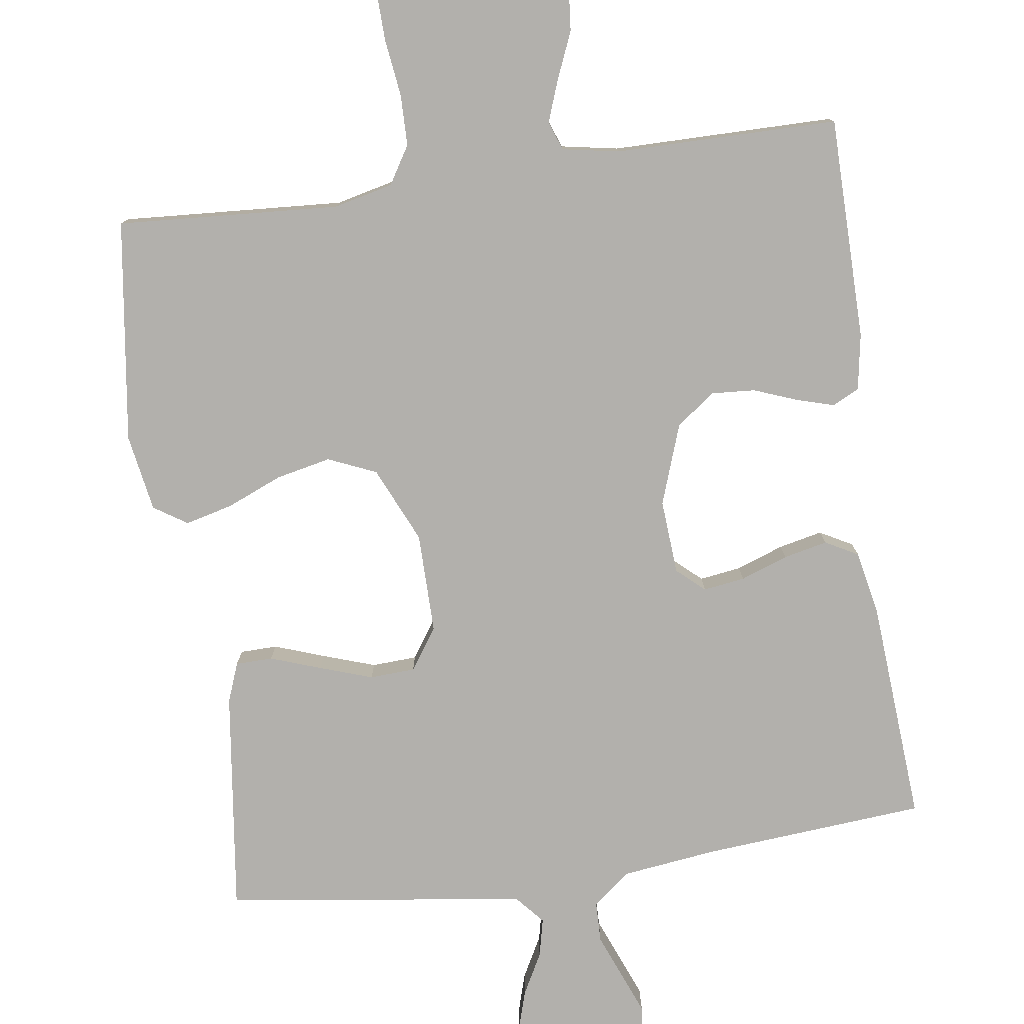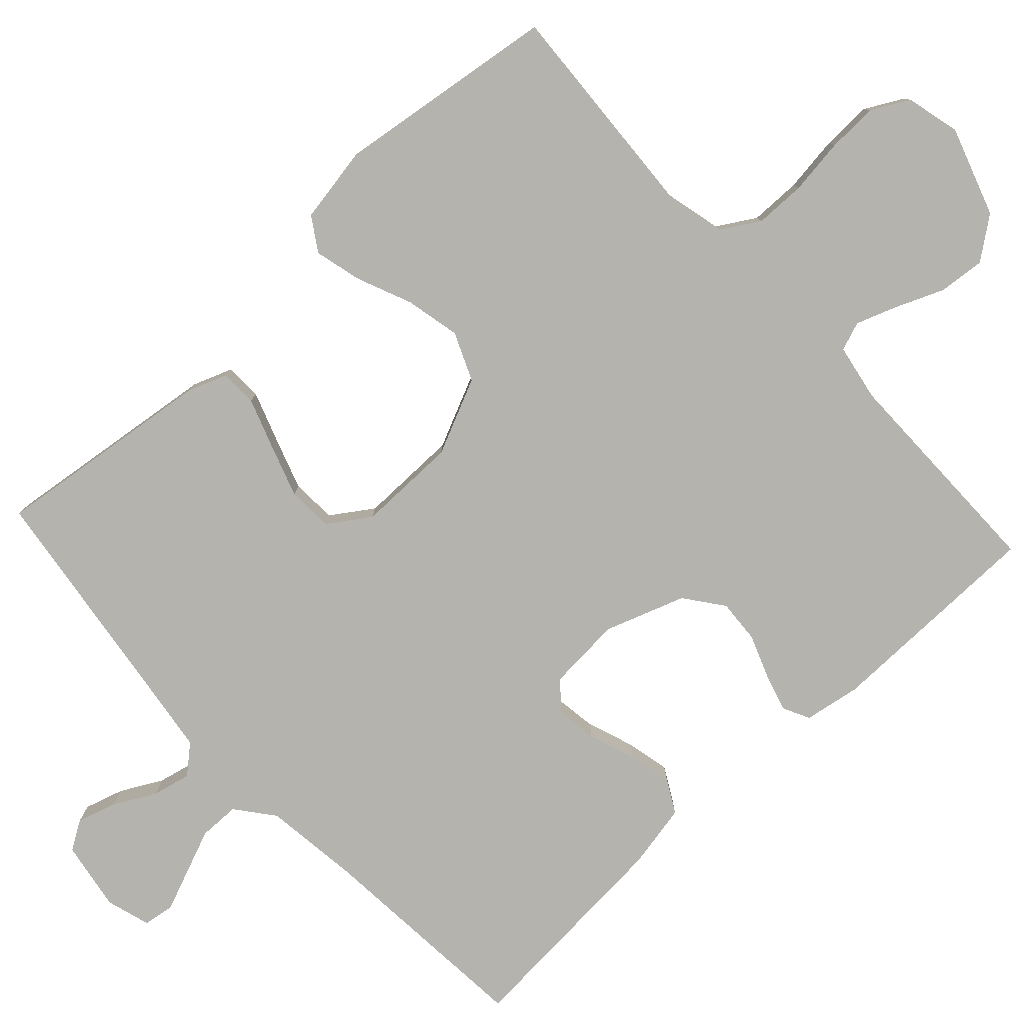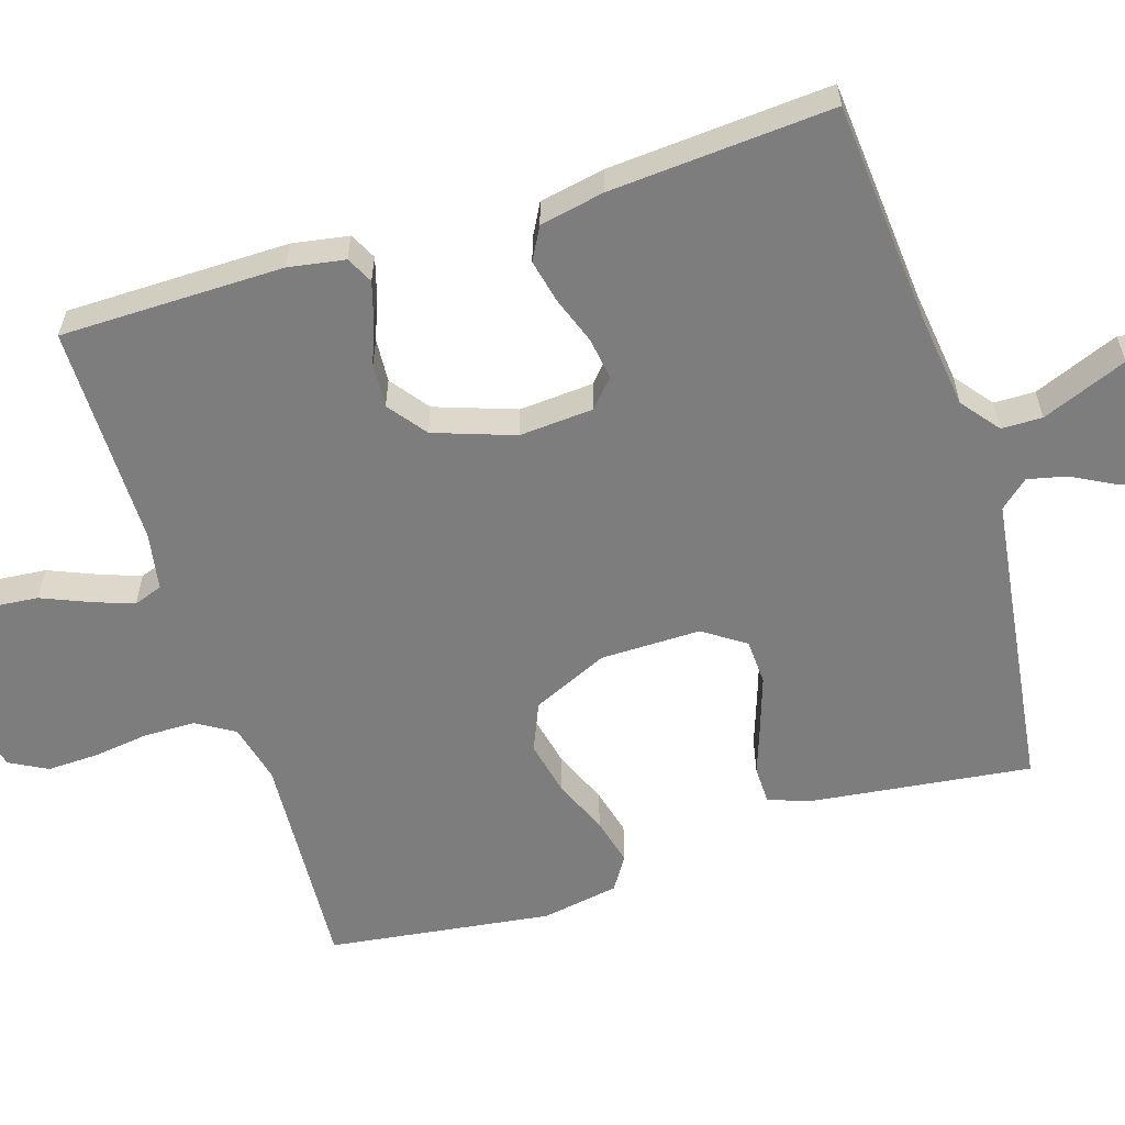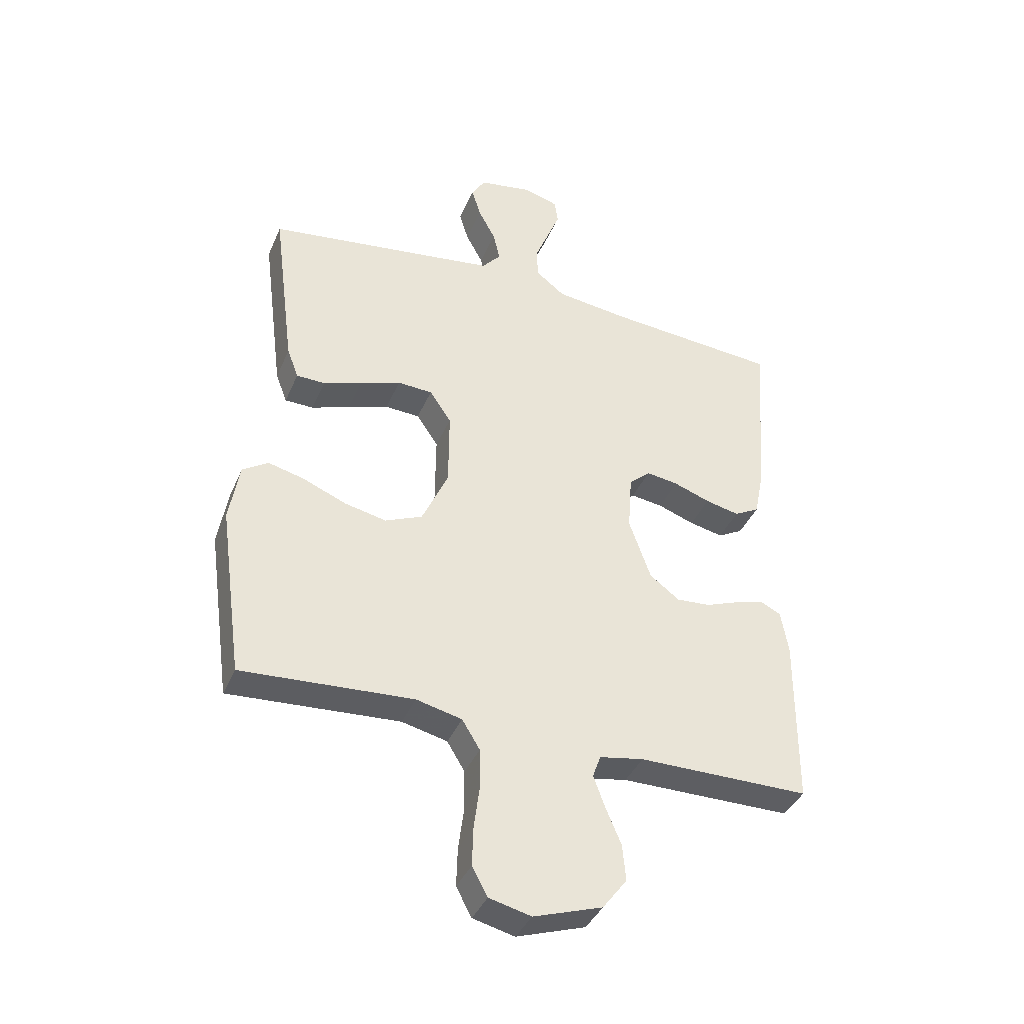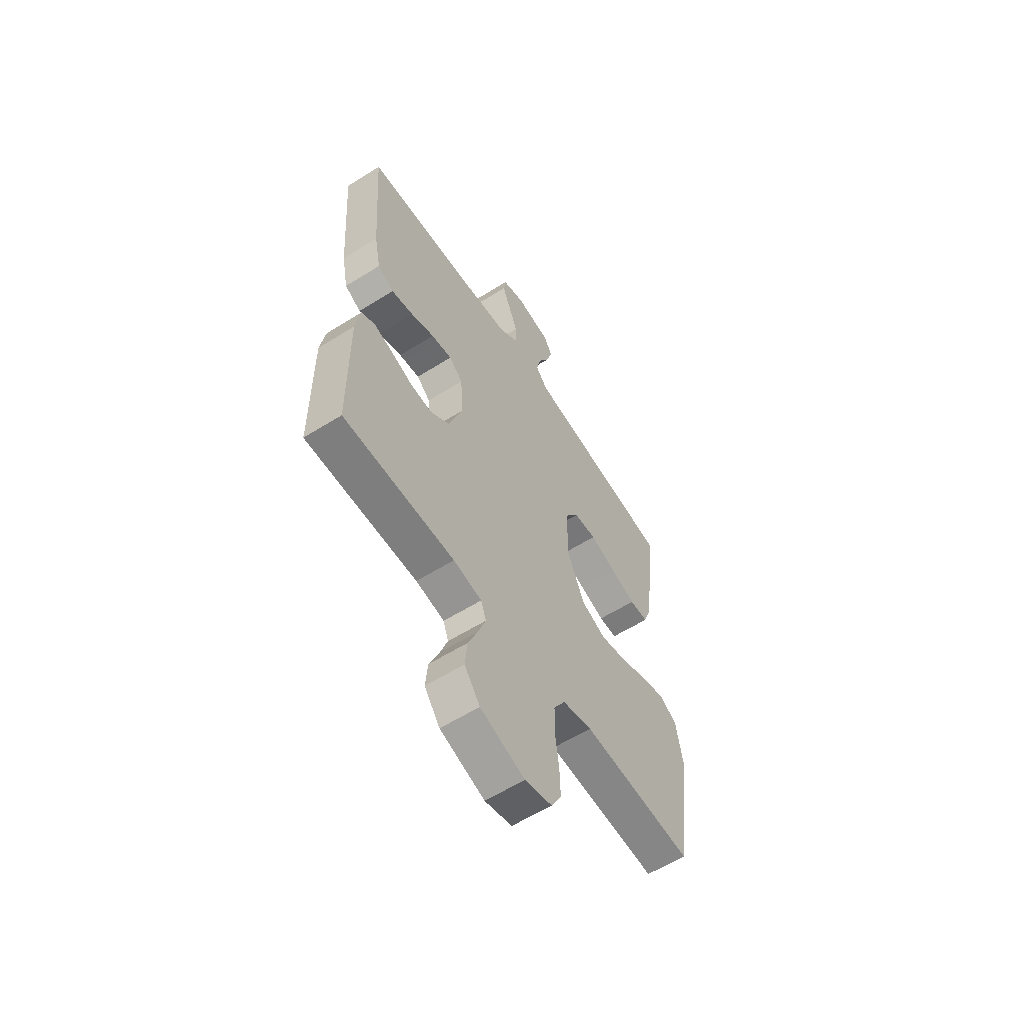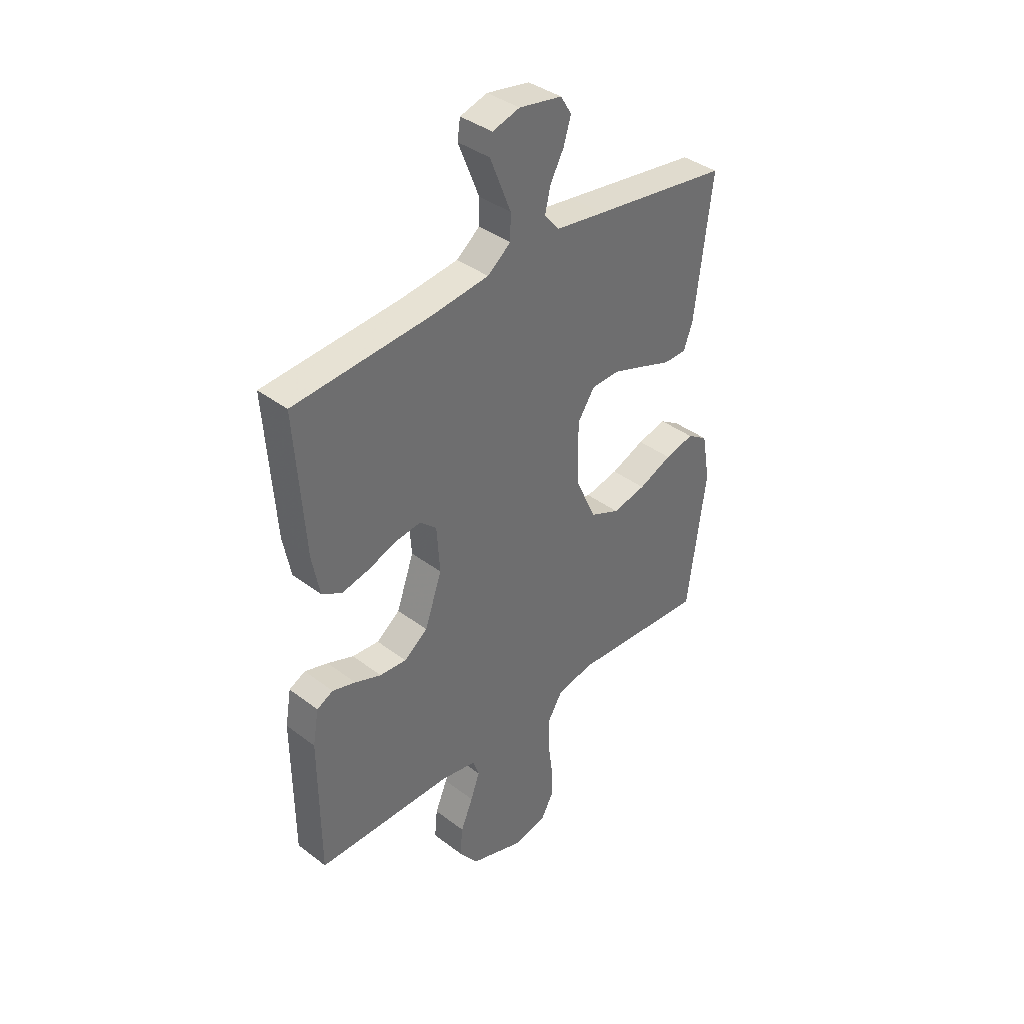
<metadata>
{"format":"obj","ext":"obj","renderer":"f3d","projection":"perspective","resolution":1024,"background":"white","views":[{"elev":-78.8,"azim":-171.9,"up":"+Y"},{"elev":-80.0,"azim":132.9,"up":"+Y"},{"elev":-59.1,"azim":-72.4,"up":"+Y"},{"elev":-39.1,"azim":158.4,"up":"+Z"},{"elev":-59.4,"azim":-57.2,"up":"+Z"},{"elev":38.3,"azim":-46.2,"up":"+Z"}]}
</metadata>
<code>
v 0.5 0.07 -0.5
v 0.2 0.07 -0.481
v 0.12 0.07 -0.5
v 0.089 0.07 -0.551
v 0.088 0.07 -0.62
v 0.098 0.07 -0.696
v 0.1 0.07 -0.764
v 0.073 0.07 -0.814
v 0 0.07 -0.832
v -0.12 0.07 -0.792
v -0.162 0.07 -0.736
v -0.156 0.07 -0.673
v -0.129 0.07 -0.609
v -0.109 0.07 -0.554
v -0.123 0.07 -0.515
v -0.2 0.07 -0.501
v -0.5 0.07 -0.5
v -0.502 0.07 -0.2
v -0.489 0.07 -0.124
v -0.453 0.07 -0.106
v -0.402 0.07 -0.121
v -0.344 0.07 -0.143
v -0.285 0.07 -0.147
v -0.233 0.07 -0.108
v -0.195 0.07 0
v -0.202 0.07 0.1
v -0.239 0.07 0.133
v -0.295 0.07 0.125
v -0.359 0.07 0.102
v -0.418 0.07 0.089
v -0.462 0.07 0.113
v -0.479 0.07 0.2
v -0.5 0.07 0.5
v -0.2 0.07 0.524
v -0.072 0.07 0.54
v -0.021 0.07 0.58
v -0.02 0.07 0.635
v -0.044 0.07 0.695
v -0.066 0.07 0.75
v -0.06 0.07 0.792
v 0 0.07 0.81
v 0.094 0.07 0.794
v 0.118 0.07 0.755
v 0.102 0.07 0.702
v 0.072 0.07 0.646
v 0.06 0.07 0.594
v 0.093 0.07 0.556
v 0.2 0.07 0.541
v 0.5 0.07 0.5
v 0.462 0.07 0.2
v 0.442 0.07 0.147
v 0.392 0.07 0.146
v 0.324 0.07 0.17
v 0.253 0.07 0.194
v 0.192 0.07 0.191
v 0.154 0.07 0.135
v 0.155 0.07 0
v 0.201 0.07 -0.102
v 0.266 0.07 -0.13
v 0.34 0.07 -0.114
v 0.414 0.07 -0.083
v 0.478 0.07 -0.067
v 0.523 0.07 -0.096
v 0.541 0.07 -0.2
v 0.5 0 -0.5
v 0.2 0 -0.481
v 0.12 0 -0.5
v 0.089 0 -0.551
v 0.088 0 -0.62
v 0.098 0 -0.696
v 0.1 0 -0.764
v 0.073 0 -0.814
v 0 0 -0.832
v -0.12 0 -0.792
v -0.162 0 -0.736
v -0.156 0 -0.673
v -0.129 0 -0.609
v -0.109 0 -0.554
v -0.123 0 -0.515
v -0.2 0 -0.501
v -0.5 0 -0.5
v -0.502 0 -0.2
v -0.489 0 -0.124
v -0.453 0 -0.106
v -0.402 0 -0.121
v -0.344 0 -0.143
v -0.285 0 -0.147
v -0.233 0 -0.108
v -0.195 0 0
v -0.202 0 0.1
v -0.239 0 0.133
v -0.295 0 0.125
v -0.359 0 0.102
v -0.418 0 0.089
v -0.462 0 0.113
v -0.479 0 0.2
v -0.5 0 0.5
v -0.2 0 0.524
v -0.072 0 0.54
v -0.021 0 0.58
v -0.02 0 0.635
v -0.044 0 0.695
v -0.066 0 0.75
v -0.06 0 0.792
v 0 0 0.81
v 0.094 0 0.794
v 0.118 0 0.755
v 0.102 0 0.702
v 0.072 0 0.646
v 0.06 0 0.594
v 0.093 0 0.556
v 0.2 0 0.541
v 0.5 0 0.5
v 0.462 0 0.2
v 0.442 0 0.147
v 0.392 0 0.146
v 0.324 0 0.17
v 0.253 0 0.194
v 0.192 0 0.191
v 0.154 0 0.135
v 0.155 0 0
v 0.201 0 -0.102
v 0.266 0 -0.13
v 0.34 0 -0.114
v 0.414 0 -0.083
v 0.478 0 -0.067
v 0.523 0 -0.096
v 0.541 0 -0.2
f 64 1 2
f 63 64 2
f 62 63 2
f 61 62 2
f 60 61 2
f 59 60 2 3
f 58 59 3 4
f 57 58 4
f 56 57 4
f 51 52 53
f 50 51 53
f 49 50 53
f 48 49 53
f 47 48 53 54
f 46 47 54 55
f 43 44 45
f 42 43 45
f 41 42 45
f 40 41 45
f 39 40 45
f 38 39 45
f 37 38 45 46
f 46 55 56
f 37 46 56
f 36 37 56
f 32 33 34
f 31 32 34
f 30 31 34
f 29 30 34
f 28 29 34
f 27 28 34 35
f 35 36 56
f 27 35 56
f 26 27 56
f 20 21 22
f 19 20 22
f 18 19 22
f 17 18 22
f 16 17 22
f 15 16 22 23
f 11 12 13
f 10 11 13
f 9 10 13
f 8 9 13
f 7 8 13
f 6 7 13
f 5 6 13
f 4 5 13 14
f 4 14 15
f 56 4 15
f 26 56 15
f 25 26 15
f 24 25 15
f 15 23 24
f 66 65 128
f 66 128 127
f 66 127 126
f 66 126 125
f 66 125 124
f 67 66 124 123
f 68 67 123 122
f 68 122 121
f 68 121 120
f 117 116 115
f 117 115 114
f 117 114 113
f 117 113 112
f 118 117 112 111
f 119 118 111 110
f 109 108 107
f 109 107 106
f 109 106 105
f 109 105 104
f 109 104 103
f 109 103 102
f 110 109 102 101
f 120 119 110
f 120 110 101
f 120 101 100
f 98 97 96
f 98 96 95
f 98 95 94
f 98 94 93
f 98 93 92
f 99 98 92 91
f 120 100 99
f 120 99 91
f 120 91 90
f 86 85 84
f 86 84 83
f 86 83 82
f 86 82 81
f 86 81 80
f 87 86 80 79
f 77 76 75
f 77 75 74
f 77 74 73
f 77 73 72
f 77 72 71
f 77 71 70
f 77 70 69
f 78 77 69 68
f 79 78 68
f 79 68 120
f 79 120 90
f 79 90 89
f 79 89 88
f 88 87 79
f 1 65 66 2
f 2 66 67 3
f 3 67 68 4
f 4 68 69 5
f 5 69 70 6
f 6 70 71 7
f 7 71 72 8
f 8 72 73 9
f 9 73 74 10
f 10 74 75 11
f 11 75 76 12
f 12 76 77 13
f 13 77 78 14
f 14 78 79 15
f 15 79 80 16
f 16 80 81 17
f 17 81 82 18
f 18 82 83 19
f 19 83 84 20
f 20 84 85 21
f 21 85 86 22
f 22 86 87 23
f 23 87 88 24
f 24 88 89 25
f 25 89 90 26
f 26 90 91 27
f 27 91 92 28
f 28 92 93 29
f 29 93 94 30
f 30 94 95 31
f 31 95 96 32
f 32 96 97 33
f 33 97 98 34
f 34 98 99 35
f 35 99 100 36
f 36 100 101 37
f 37 101 102 38
f 38 102 103 39
f 39 103 104 40
f 40 104 105 41
f 41 105 106 42
f 42 106 107 43
f 43 107 108 44
f 44 108 109 45
f 45 109 110 46
f 46 110 111 47
f 47 111 112 48
f 48 112 113 49
f 49 113 114 50
f 50 114 115 51
f 51 115 116 52
f 52 116 117 53
f 53 117 118 54
f 54 118 119 55
f 55 119 120 56
f 56 120 121 57
f 57 121 122 58
f 58 122 123 59
f 59 123 124 60
f 60 124 125 61
f 61 125 126 62
f 62 126 127 63
f 63 127 128 64
f 64 128 65 1

</code>
